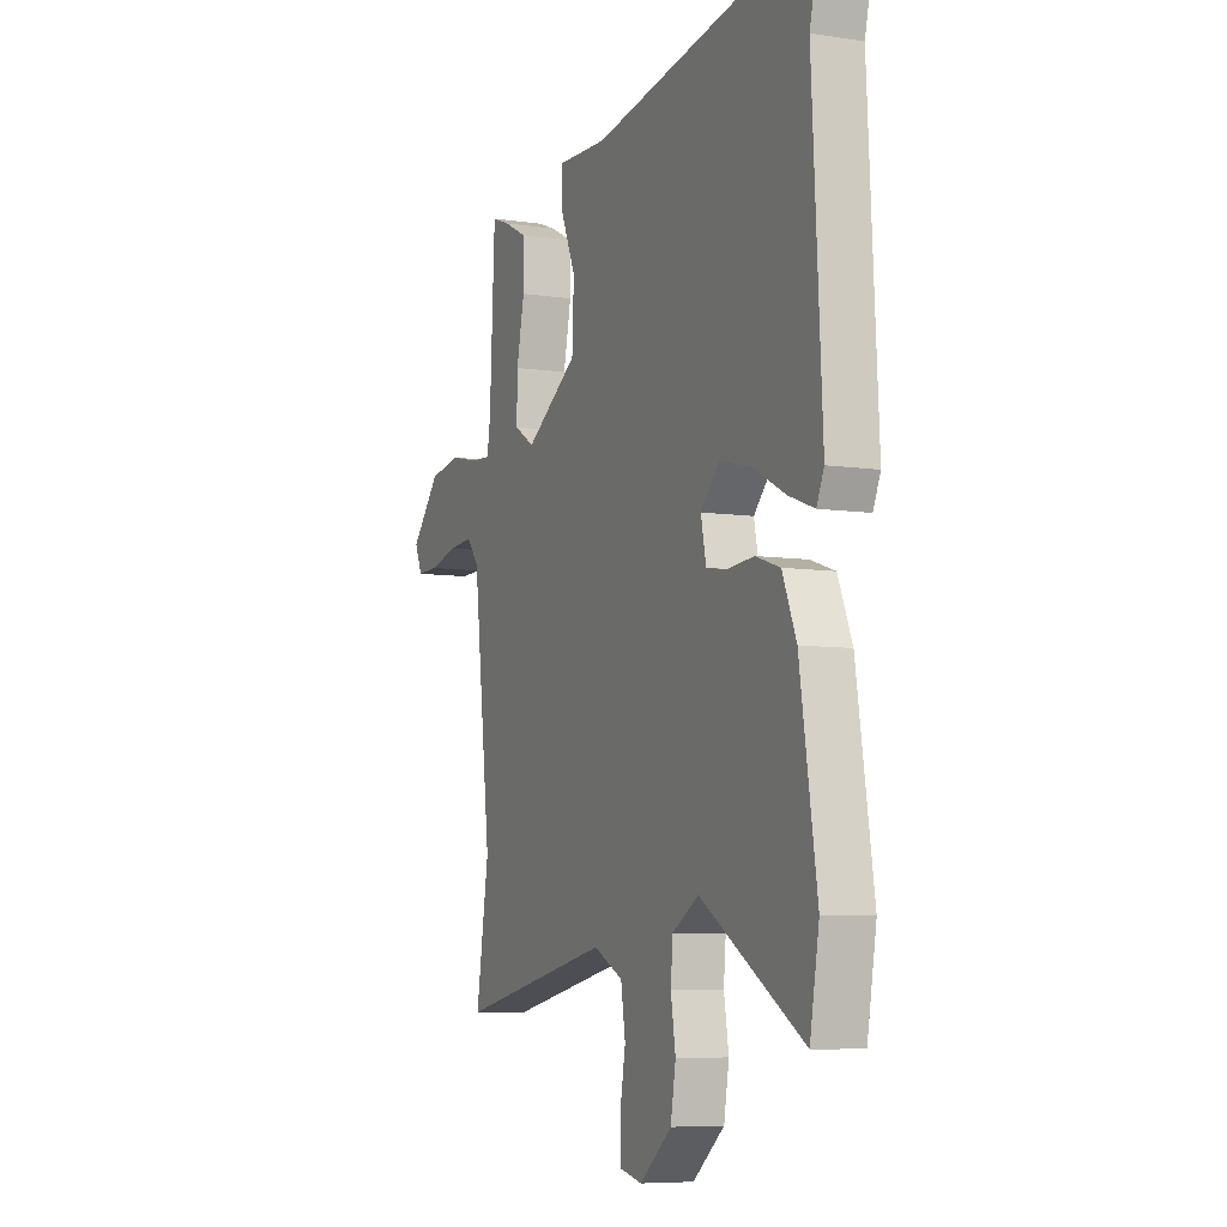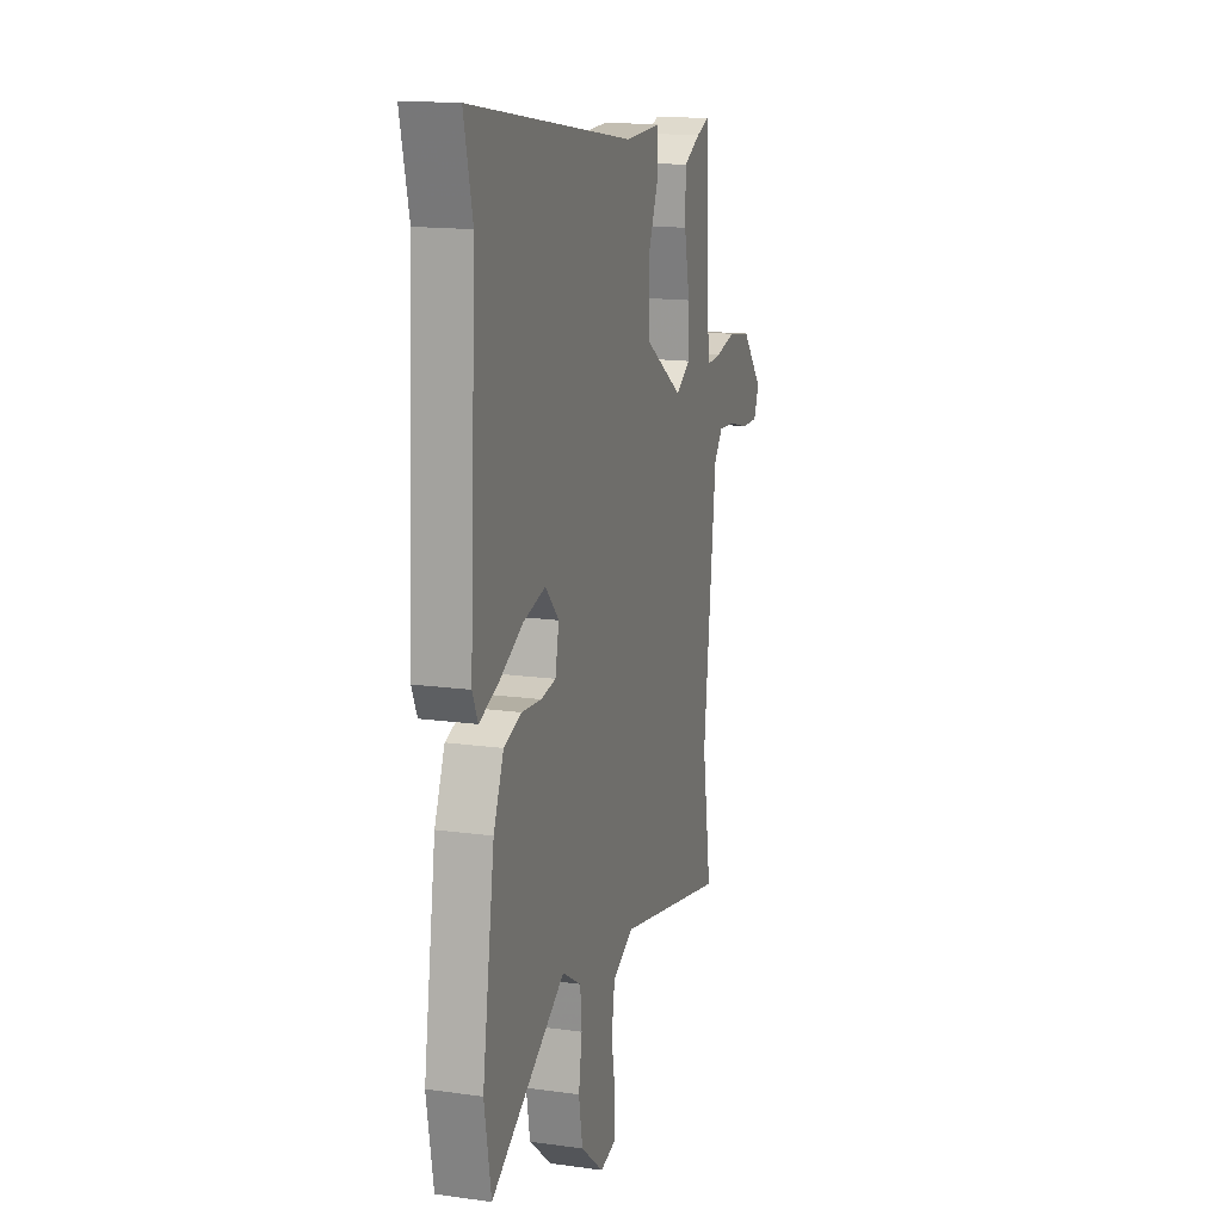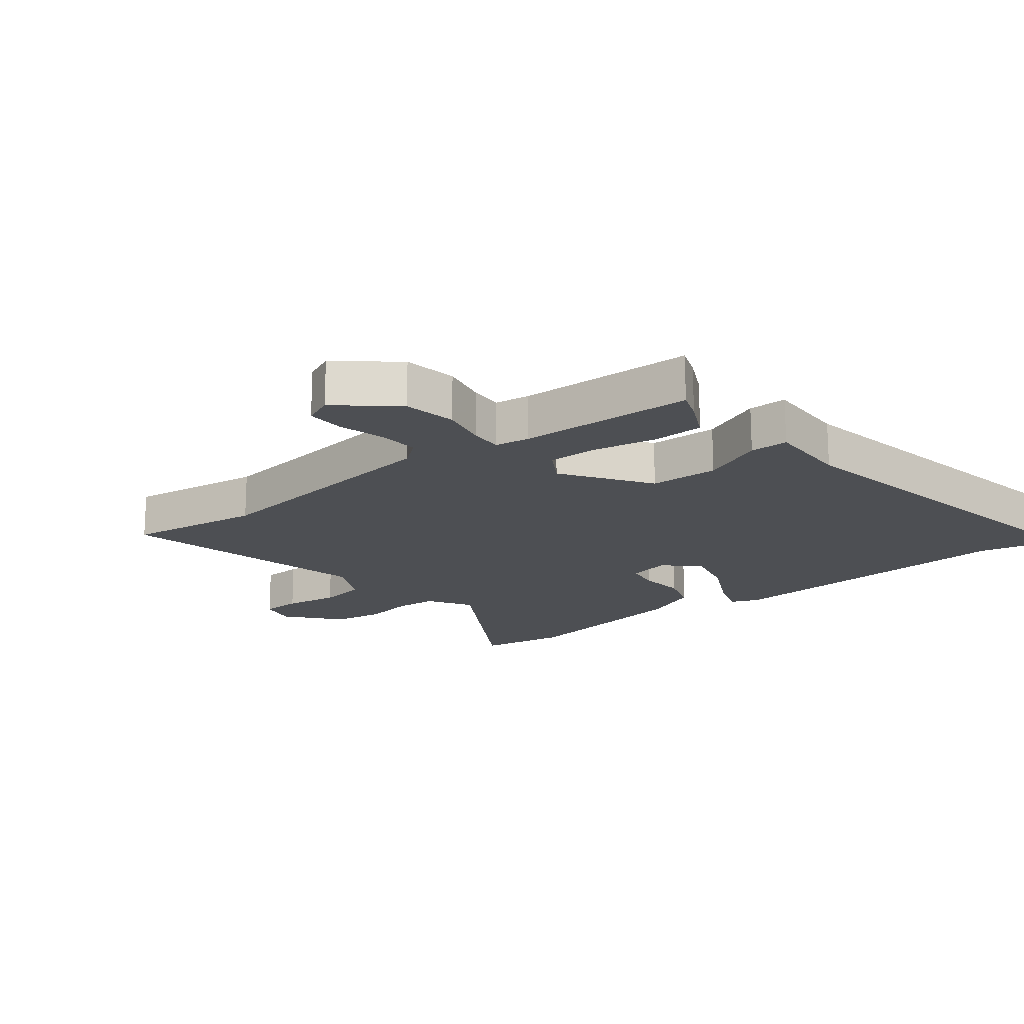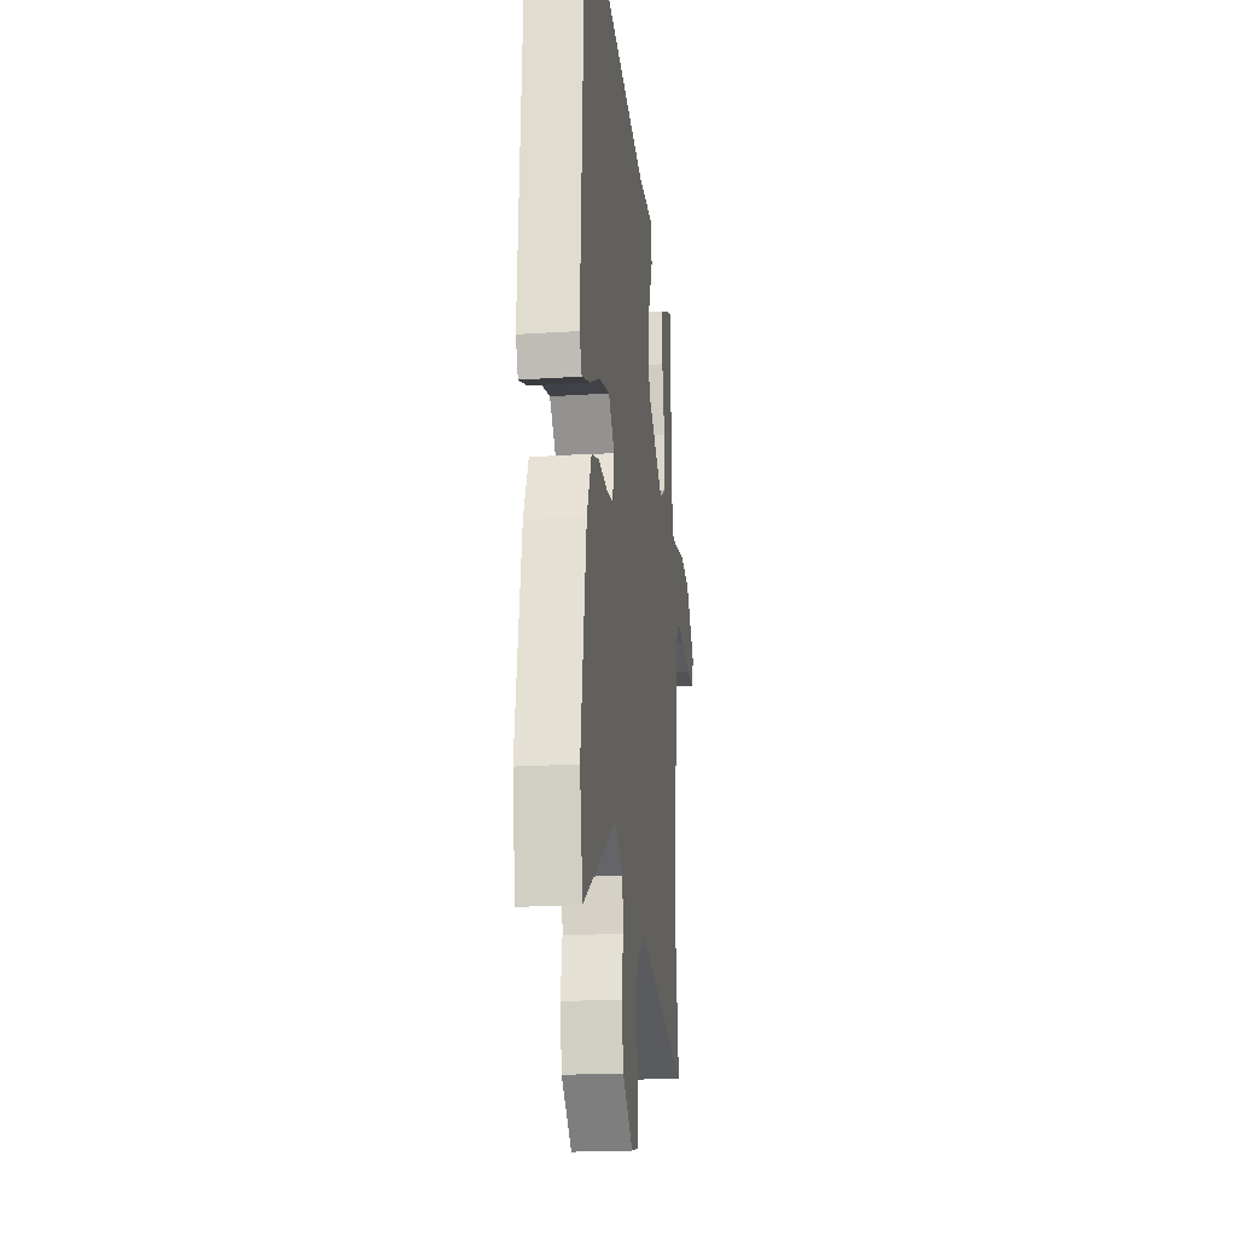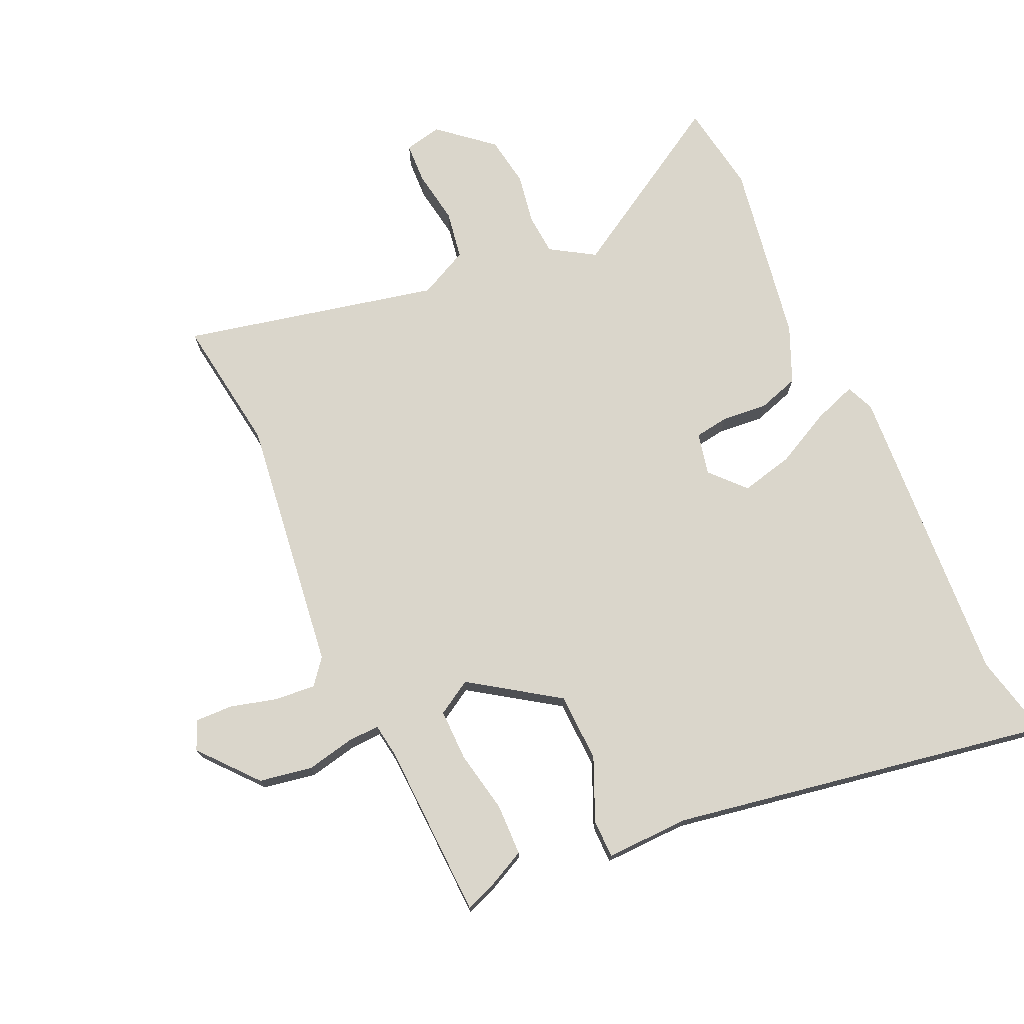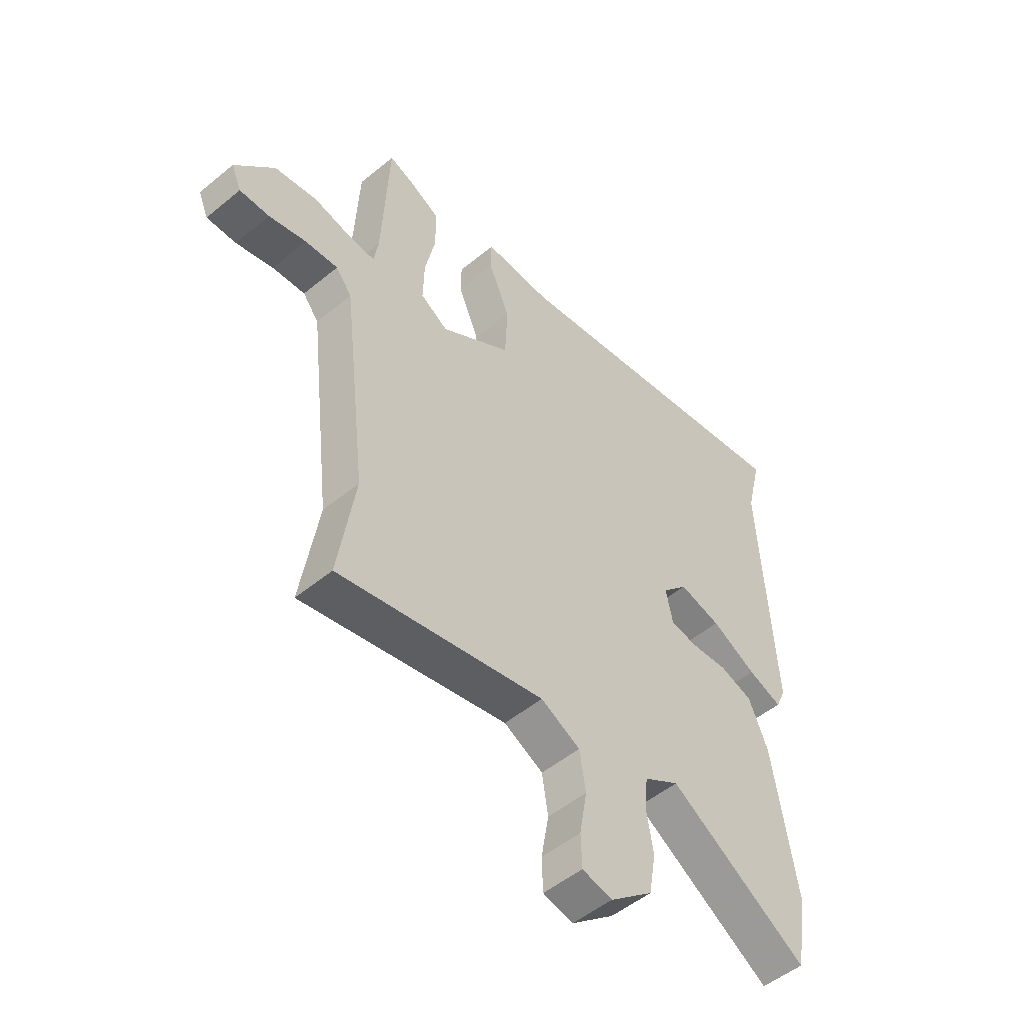
<metadata>
{"format":"obj","ext":"obj","renderer":"f3d","projection":"perspective","resolution":1024,"background":"white","views":[{"elev":-7.1,"azim":66.3,"up":"+Z"},{"elev":15.4,"azim":106.4,"up":"+Z"},{"elev":-17.8,"azim":-51.0,"up":"+Y"},{"elev":-20.8,"azim":96.8,"up":"+Z"},{"elev":73.8,"azim":-23.7,"up":"+Y"},{"elev":-51.4,"azim":-48.2,"up":"+Z"}]}
</metadata>
<code>
v -0.469 0.07 0.502
v -0.422 0.07 0.484
v -0.359 0.07 0.452
v -0.358 0.07 0.369
v -0.379 0.07 0.269
v -0.381 0.07 0.186
v -0.326 0.07 0.152
v -0.185 0.07 0.245
v -0.18 0.07 0.356
v -0.222 0.07 0.456
v -0.221 0.07 0.518
v -0.086 0.07 0.513
v 0.527 0.07 0.613
v 0.495 0.07 0.48
v 0.521 0.07 -0.013
v 0.501 0.07 -0.058
v 0.433 0.07 -0.033
v 0.343 0.07 0.014
v 0.259 0.07 0.035
v 0.208 0.07 -0.019
v 0.222 0.07 -0.087
v 0.277 0.07 -0.096
v 0.35 0.07 -0.09
v 0.416 0.07 -0.112
v 0.454 0.07 -0.203
v 0.5 0.07 -0.499
v 0.475 0.07 -0.642
v 0.197 0.07 -0.47
v 0.126 0.07 -0.513
v 0.12 0.07 -0.58
v 0.133 0.07 -0.66
v 0.119 0.07 -0.741
v 0.033 0.07 -0.812
v -0.027 0.07 -0.798
v -0.029 0.07 -0.733
v -0.014 0.07 -0.646
v -0.026 0.07 -0.568
v -0.105 0.07 -0.528
v -0.518 0.07 -0.614
v -0.484 0.07 -0.397
v -0.532 0.07 0.015
v -0.564 0.07 0.056
v -0.63 0.07 0.051
v -0.705 0.07 0.032
v -0.765 0.07 0.031
v -0.785 0.07 0.078
v -0.706 0.07 0.169
v -0.62 0.07 0.183
v -0.544 0.07 0.166
v -0.492 0.07 0.163
v -0.483 0.07 0.219
v -0.469 0 0.502
v -0.422 0 0.484
v -0.359 0 0.452
v -0.358 0 0.369
v -0.379 0 0.269
v -0.381 0 0.186
v -0.326 0 0.152
v -0.185 0 0.245
v -0.18 0 0.356
v -0.222 0 0.456
v -0.221 0 0.518
v -0.086 0 0.513
v 0.527 0 0.613
v 0.495 0 0.48
v 0.521 0 -0.013
v 0.501 0 -0.058
v 0.433 0 -0.033
v 0.343 0 0.014
v 0.259 0 0.035
v 0.208 0 -0.019
v 0.222 0 -0.087
v 0.277 0 -0.096
v 0.35 0 -0.09
v 0.416 0 -0.112
v 0.454 0 -0.203
v 0.5 0 -0.499
v 0.475 0 -0.642
v 0.197 0 -0.47
v 0.126 0 -0.513
v 0.12 0 -0.58
v 0.133 0 -0.66
v 0.119 0 -0.741
v 0.033 0 -0.812
v -0.027 0 -0.798
v -0.029 0 -0.733
v -0.014 0 -0.646
v -0.026 0 -0.568
v -0.105 0 -0.528
v -0.518 0 -0.614
v -0.484 0 -0.397
v -0.532 0 0.015
v -0.564 0 0.056
v -0.63 0 0.051
v -0.705 0 0.032
v -0.765 0 0.031
v -0.785 0 0.078
v -0.706 0 0.169
v -0.62 0 0.183
v -0.544 0 0.166
v -0.492 0 0.163
v -0.483 0 0.219
f 46 47 48 49
f 46 49 50
f 43 44 45 46
f 42 43 46 50
f 41 42 50
f 40 41 50
f 38 39 40
f 38 40 50 51
f 33 34 35 36
f 33 36 37
f 30 31 32 33
f 29 30 33 37
f 28 29 37 38
f 26 27 28
f 25 26 28
f 22 23 24 25
f 21 22 25 28
f 20 21 28 38
f 15 16 17 18
f 14 15 18 19
f 12 13 14 19
f 9 10 11 12
f 8 9 12 19
f 7 8 19 20
f 2 3 4 5
f 2 5 6
f 1 2 6
f 51 1 6
f 38 51 6 7
f 7 20 38
f 100 99 98 97
f 101 100 97
f 97 96 95 94
f 101 97 94 93
f 101 93 92
f 101 92 91
f 91 90 89
f 102 101 91 89
f 87 86 85 84
f 88 87 84
f 84 83 82 81
f 88 84 81 80
f 89 88 80 79
f 79 78 77
f 79 77 76
f 76 75 74 73
f 79 76 73 72
f 89 79 72 71
f 69 68 67 66
f 70 69 66 65
f 70 65 64 63
f 63 62 61 60
f 70 63 60 59
f 71 70 59 58
f 56 55 54 53
f 57 56 53
f 57 53 52
f 57 52 102
f 58 57 102 89
f 89 71 58
f 1 52 53 2
f 2 53 54 3
f 3 54 55 4
f 4 55 56 5
f 5 56 57 6
f 6 57 58 7
f 7 58 59 8
f 8 59 60 9
f 9 60 61 10
f 10 61 62 11
f 11 62 63 12
f 12 63 64 13
f 13 64 65 14
f 14 65 66 15
f 15 66 67 16
f 16 67 68 17
f 17 68 69 18
f 18 69 70 19
f 19 70 71 20
f 20 71 72 21
f 21 72 73 22
f 22 73 74 23
f 23 74 75 24
f 24 75 76 25
f 25 76 77 26
f 26 77 78 27
f 27 78 79 28
f 28 79 80 29
f 29 80 81 30
f 30 81 82 31
f 31 82 83 32
f 32 83 84 33
f 33 84 85 34
f 34 85 86 35
f 35 86 87 36
f 36 87 88 37
f 37 88 89 38
f 38 89 90 39
f 39 90 91 40
f 40 91 92 41
f 41 92 93 42
f 42 93 94 43
f 43 94 95 44
f 44 95 96 45
f 45 96 97 46
f 46 97 98 47
f 47 98 99 48
f 48 99 100 49
f 49 100 101 50
f 50 101 102 51
f 51 102 52 1

</code>
